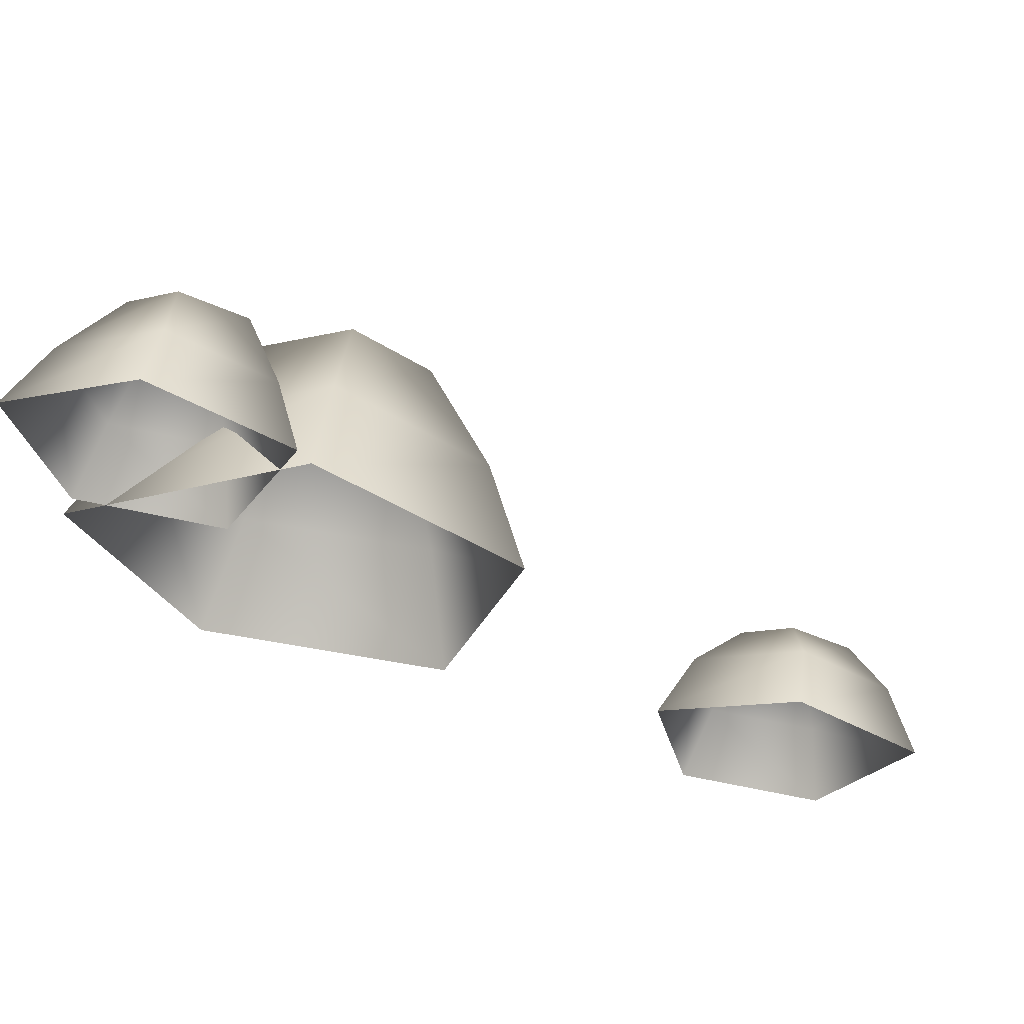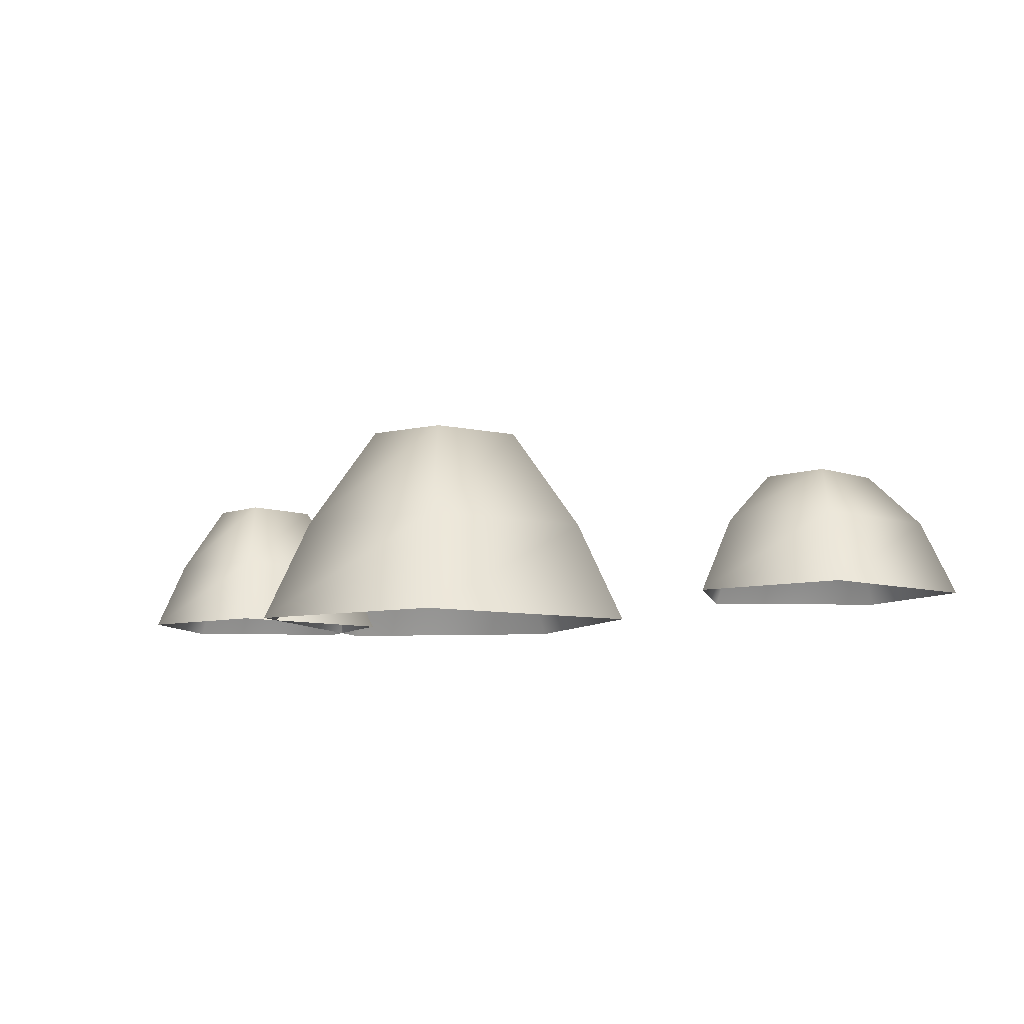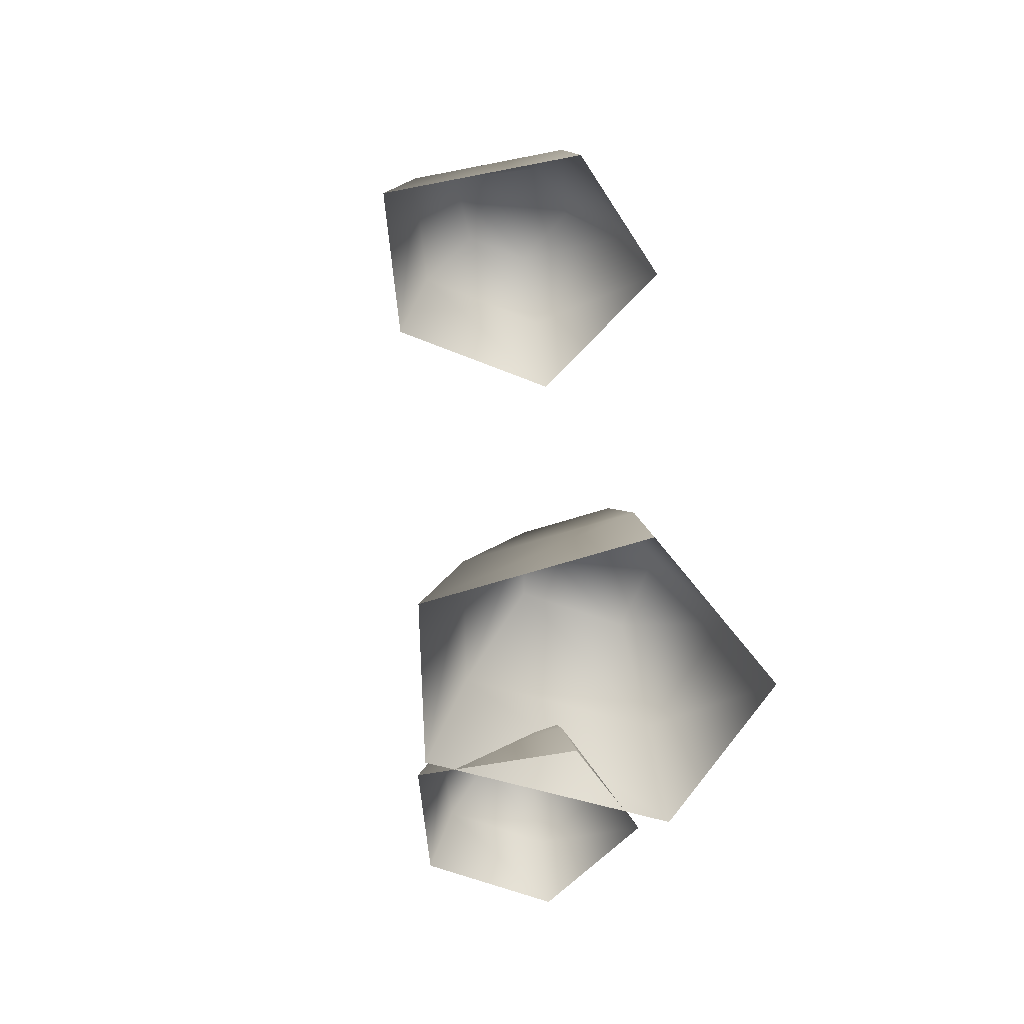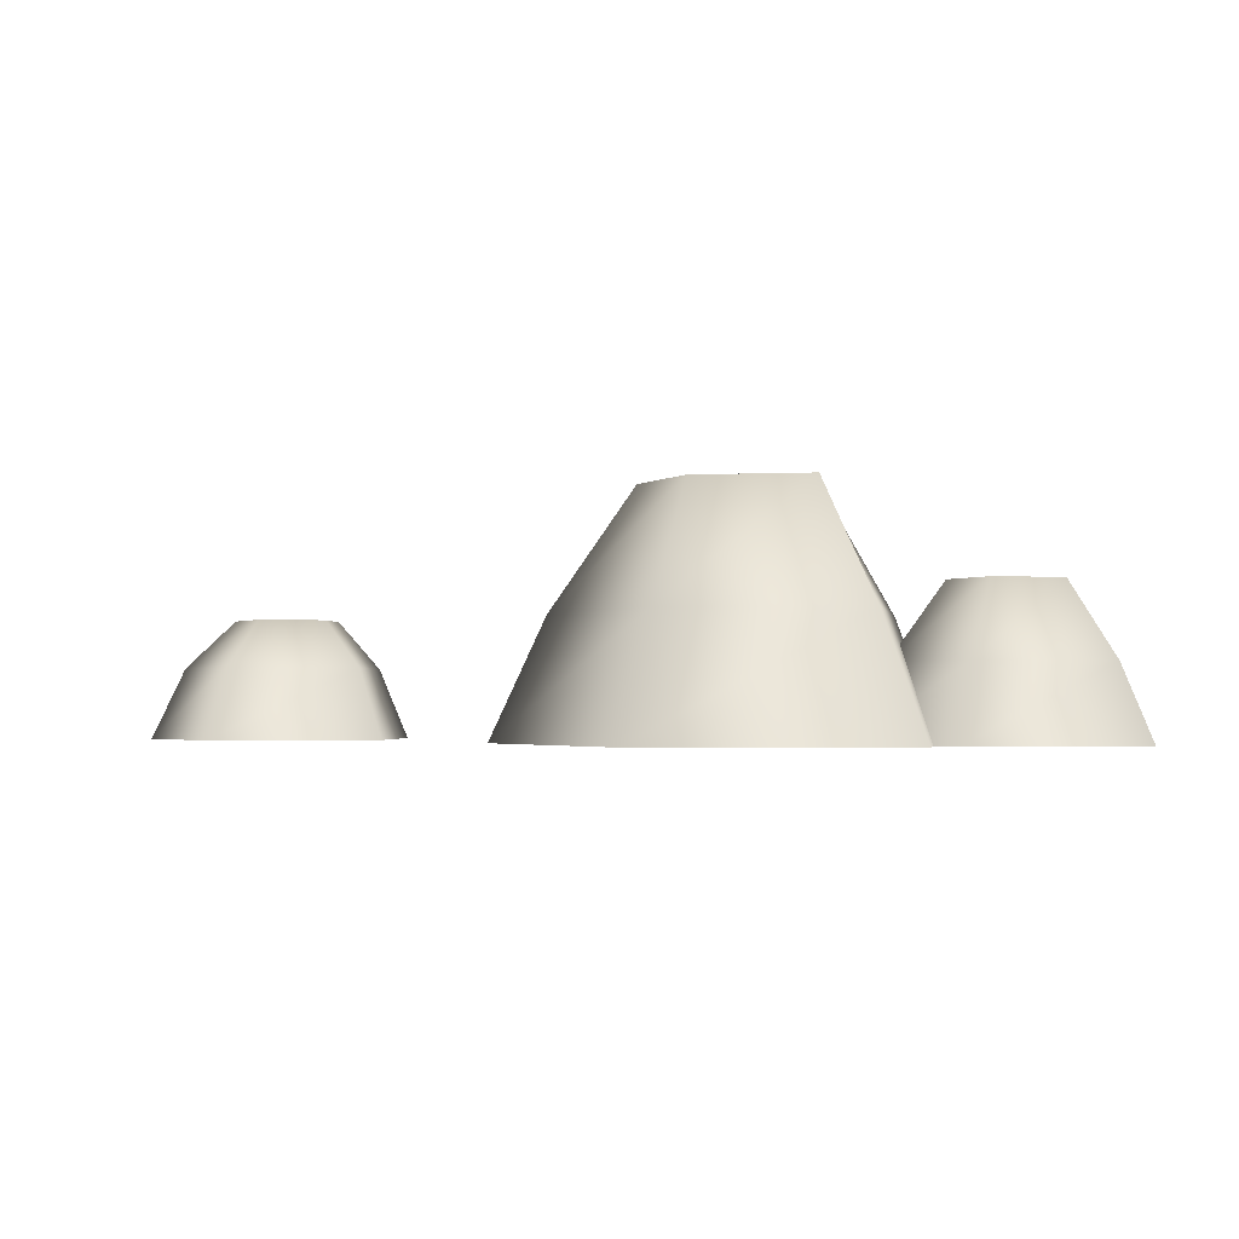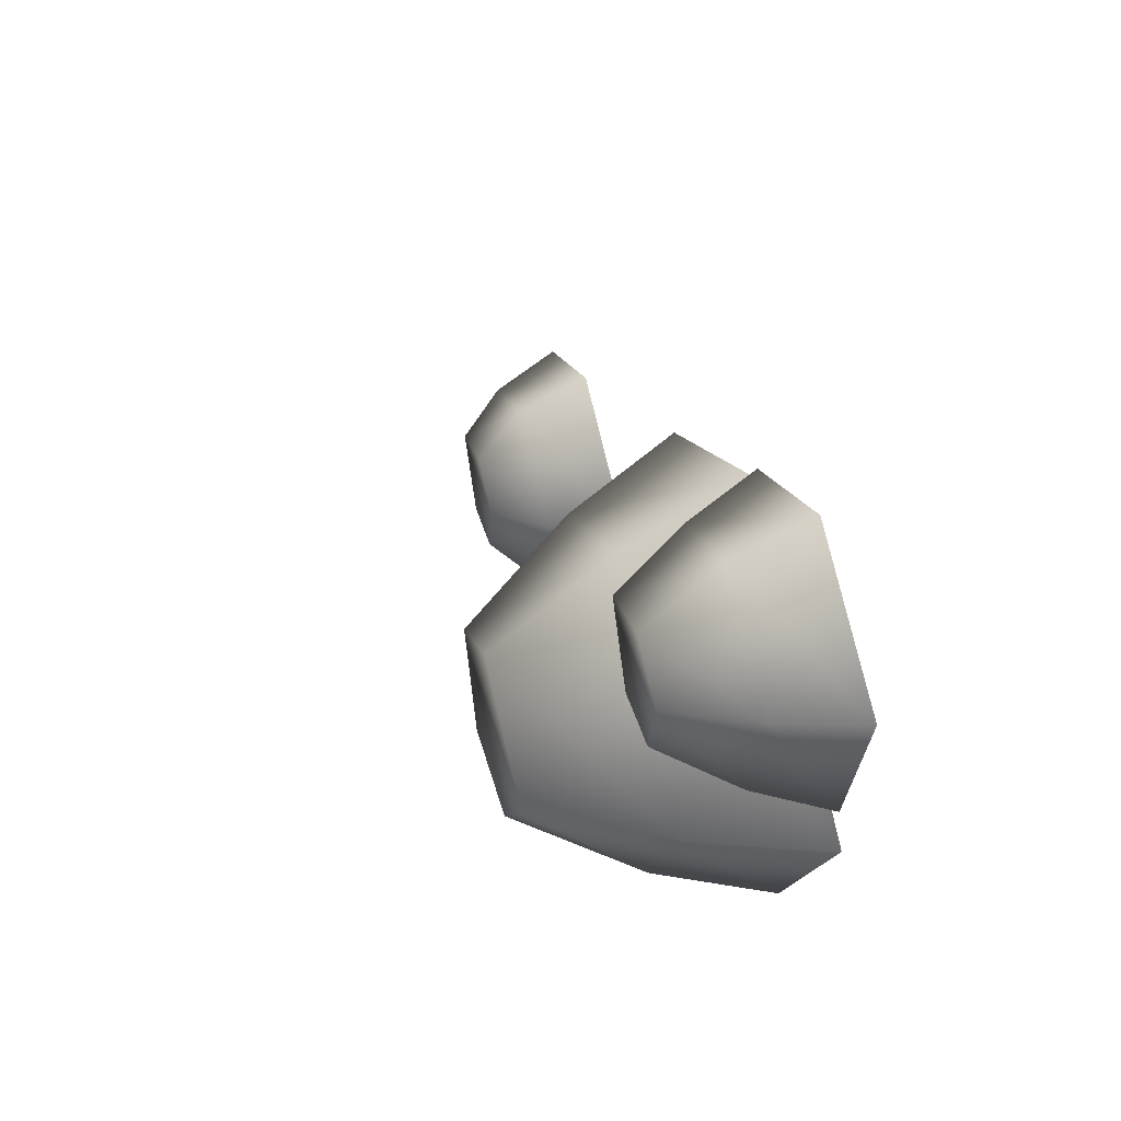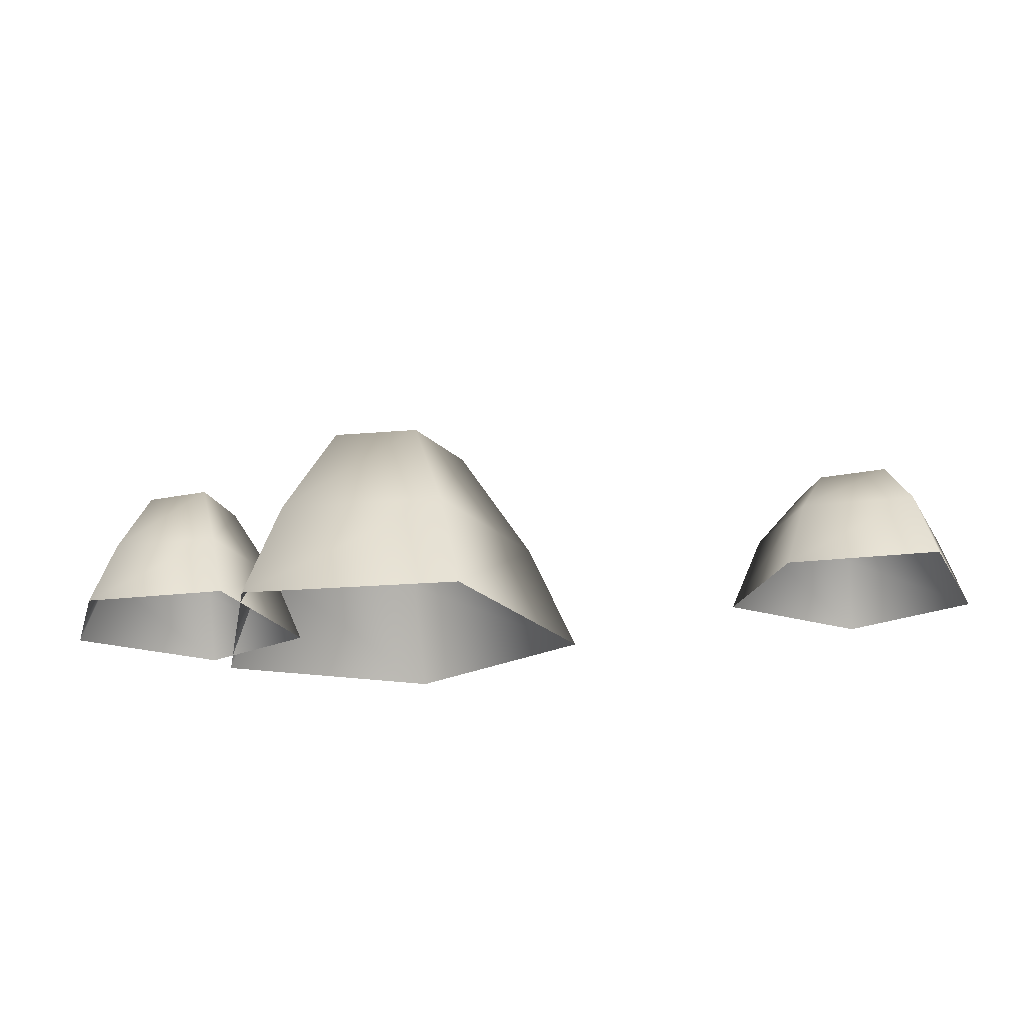
<metadata>
{"format":"obj","ext":"obj","renderer":"f3d","projection":"perspective","resolution":1024,"background":"white","views":[{"elev":61.7,"azim":9.1,"up":"+Z"},{"elev":-7.7,"azim":72.7,"up":"+Y"},{"elev":-53.3,"azim":127.7,"up":"+Y"},{"elev":-2.1,"azim":-114.2,"up":"+Y"},{"elev":49.9,"azim":-105.6,"up":"+Z"},{"elev":-20.2,"azim":46.7,"up":"+Y"}]}
</metadata>
<code>
g Stone-fish
v 0.244 2.841e-09 -0.2422
v 0.5115 0.1349 -0.1572
v 0.5121 2.841e-09 -0.09852
v 0.3031 0.1349 -0.2669
v 0.3167 2.841e-09 -0.5563
v 0.6943 0.1349 -0.277
v 0.7566 2.841e-09 -0.261
v 0.3584 0.1349 -0.5056
v 0.5993 2.841e-09 -0.5889
v 0.5732 0.1349 -0.5304
v 0.6115 0.2265 -0.3043
v 0.4914 0.2265 -0.2477
v 0.3924 0.2265 -0.3041
v 0.4213 0.2265 -0.4291
v 0.5338 0.2265 -0.4421
v -0.9232 2.841e-09 0.6332
v -0.6556 0.1349 0.7182
v -0.6551 2.841e-09 0.7768
v -0.864 0.1349 0.6085
v -0.8505 2.841e-09 0.3191
v -0.4728 0.1349 0.5984
v -0.4106 2.841e-09 0.6144
v -0.8088 0.1349 0.3698
v -0.5678 2.841e-09 0.2865
v -0.594 0.1349 0.345
v -0.5556 0.2704 0.571
v -0.6758 0.2704 0.6276
v -0.7748 0.2704 0.5713
v -0.7459 0.2704 0.4463
v -0.6334 0.2704 0.4333
v -0.1844 0 -0.1969
v -0.6248 0.2174 -0.09365
v -0.674 0 -0.1743
v -0.2459 0.2174 -0.114
v -0.02562 0 0.2978
v -0.7789 0.2174 0.2232
v -0.8782 0 0.2524
v -0.1252 0.2174 0.262
v -0.3898 0 0.5763
v -0.402 0.2174 0.4737
v -0.6417 0.4357 0.1926
v -0.5222 0.4357 0.01502
v -0.4204 0.4357 0.319
v -0.2755 0.4357 0.2081
v -0.3387 0.4357 0.01124
g Stone-fish_0
f 3 2 1
f 2 4 1
f 1 4 5
f 6 2 3
f 7 6 3
f 4 8 5
f 5 8 9
f 9 10 7
f 10 6 7
f 8 10 9
f 6 11 2
f 2 12 4
f 11 12 2
f 12 13 4
f 4 13 8
f 13 12 11
f 13 14 8
f 8 14 10
f 14 13 11
f 15 11 6
f 10 15 6
f 14 15 10
f 11 15 14
f 18 17 16
f 17 19 16
f 16 19 20
f 21 17 18
f 22 21 18
f 19 23 20
f 20 23 24
f 24 25 22
f 25 21 22
f 23 25 24
f 21 26 17
f 17 27 19
f 26 27 17
f 27 28 19
f 19 28 23
f 28 27 26
f 28 29 23
f 23 29 25
f 29 28 26
f 30 26 21
f 25 30 21
f 29 30 25
f 26 30 29
f 33 32 31
f 32 34 31
f 31 34 35
f 36 32 33
f 37 36 33
f 34 38 35
f 35 38 39
f 39 40 37
f 40 36 37
f 38 40 39
f 36 41 32
f 32 42 34
f 41 42 32
f 40 43 36
f 43 41 36
f 44 43 40
f 41 43 44
f 38 44 40
f 42 41 44
f 34 45 38
f 45 44 38
f 44 45 42
f 42 45 34

</code>
